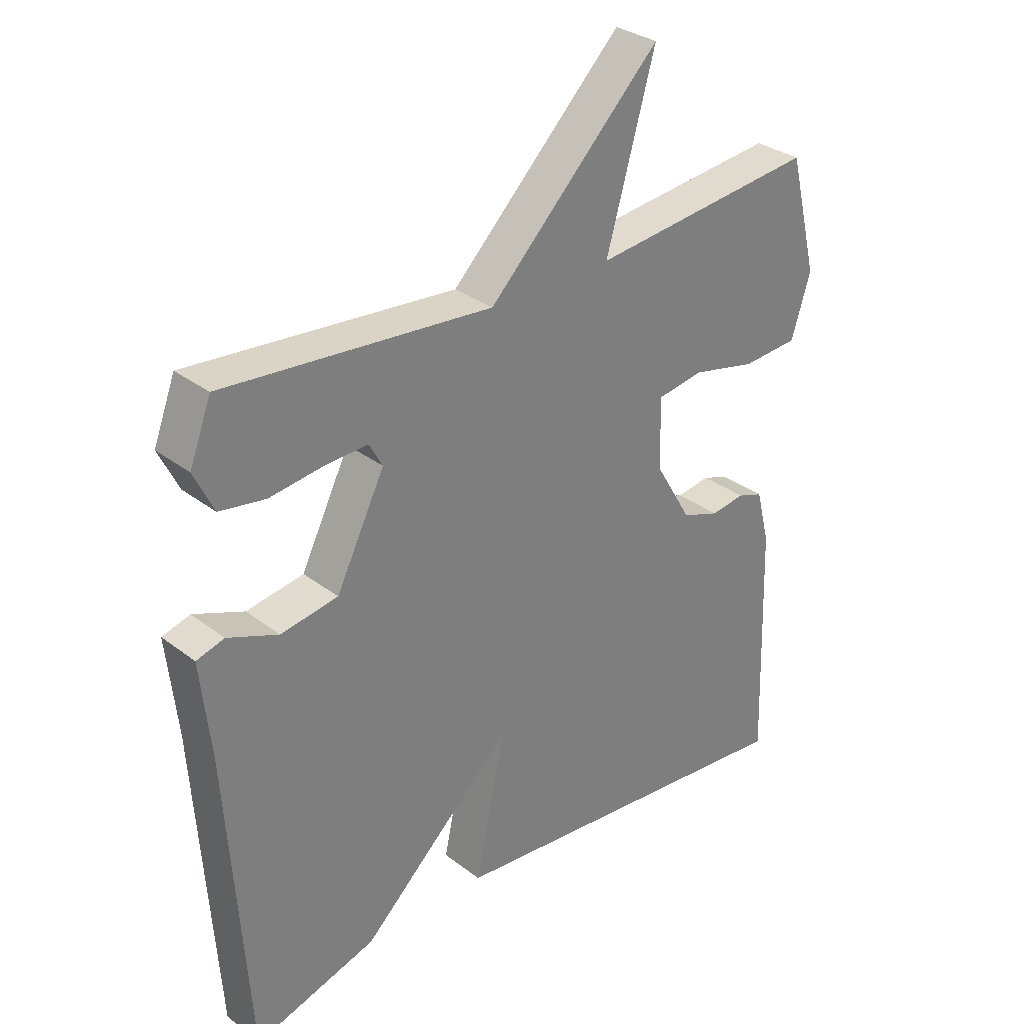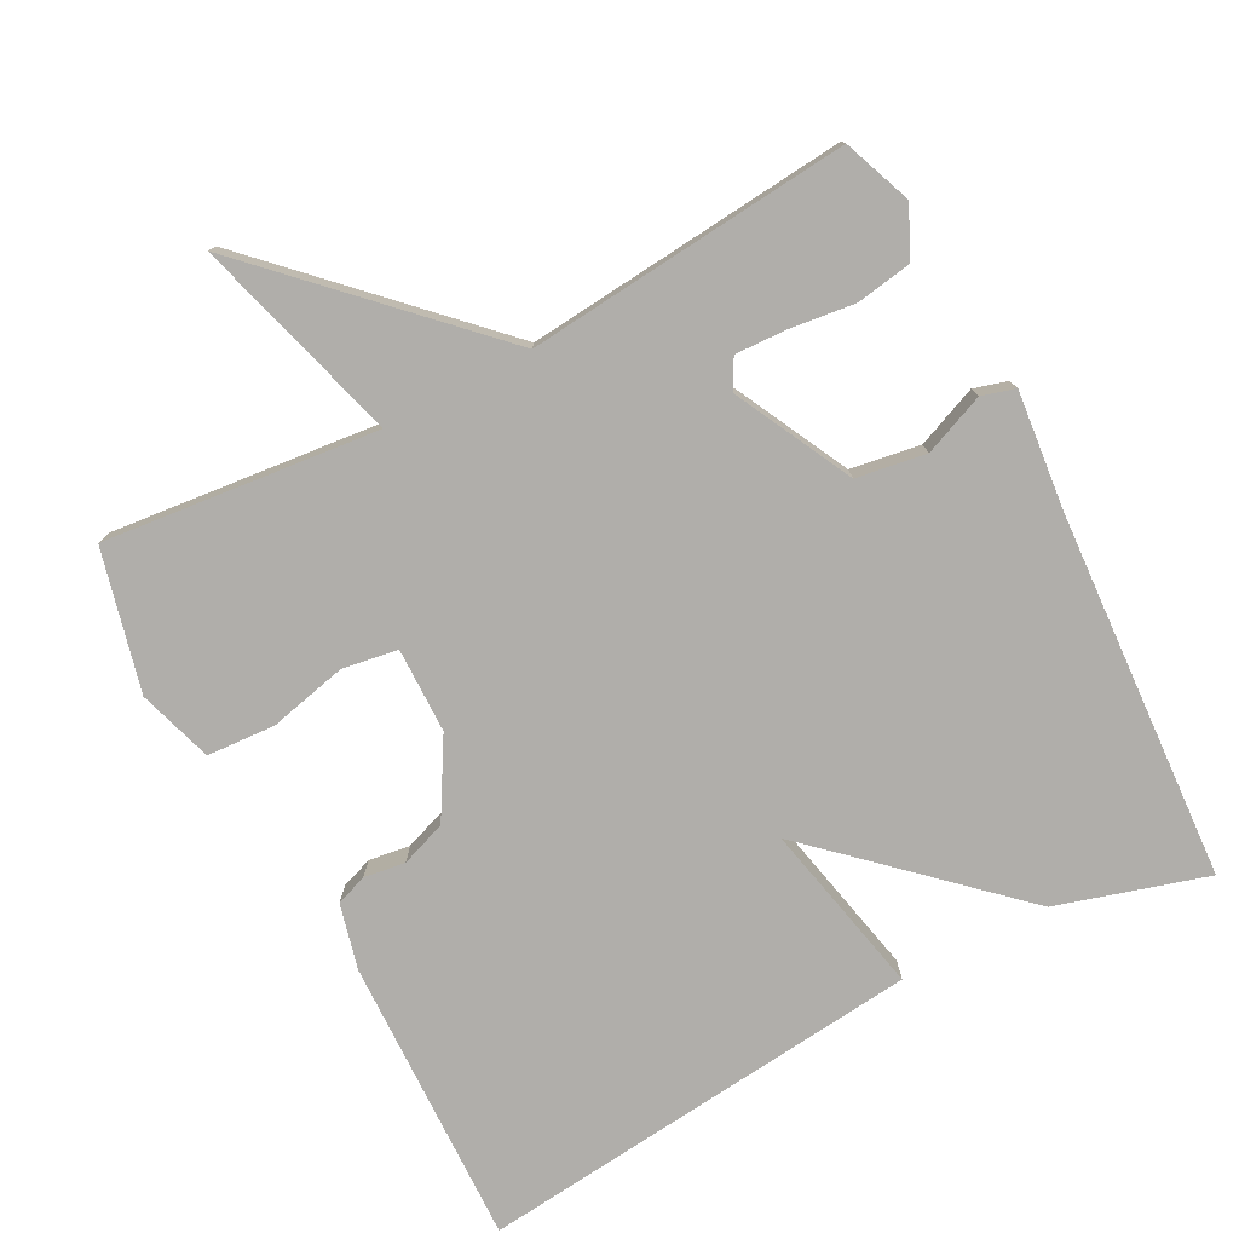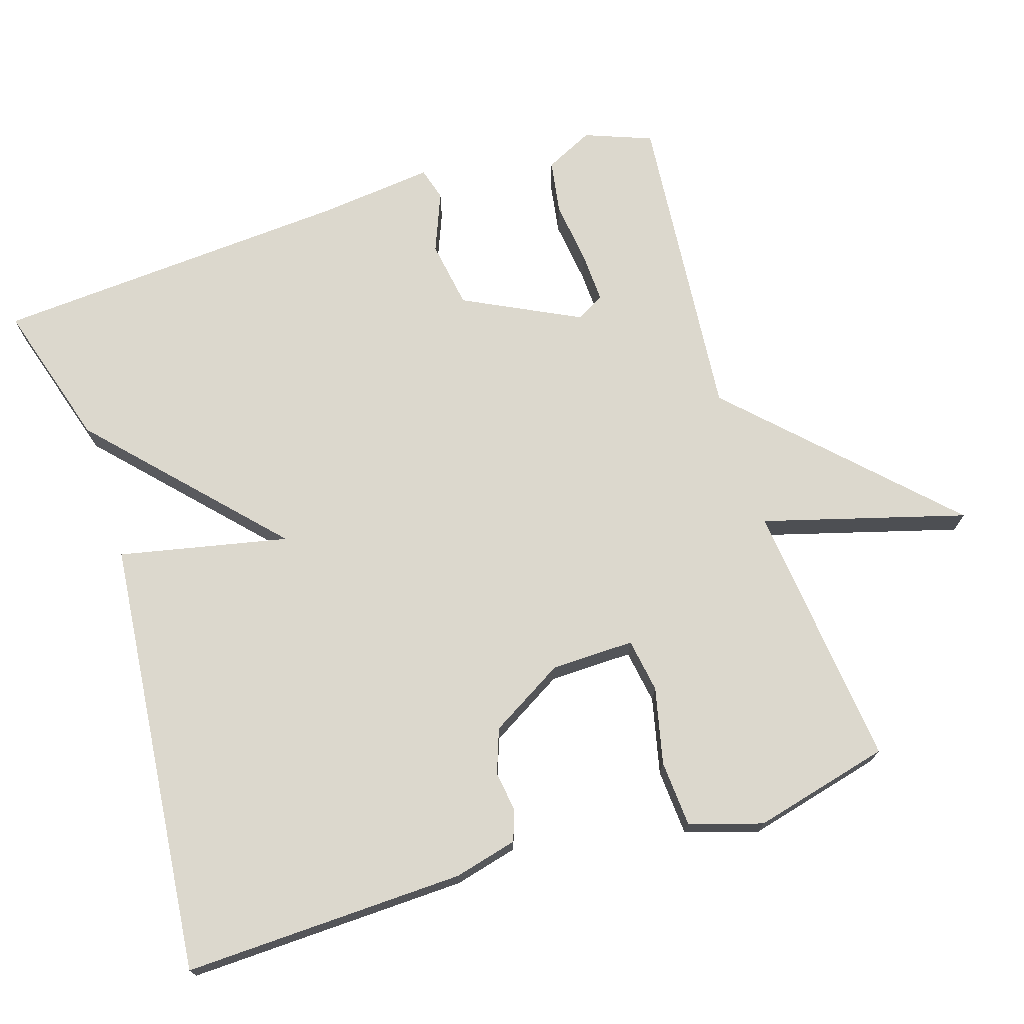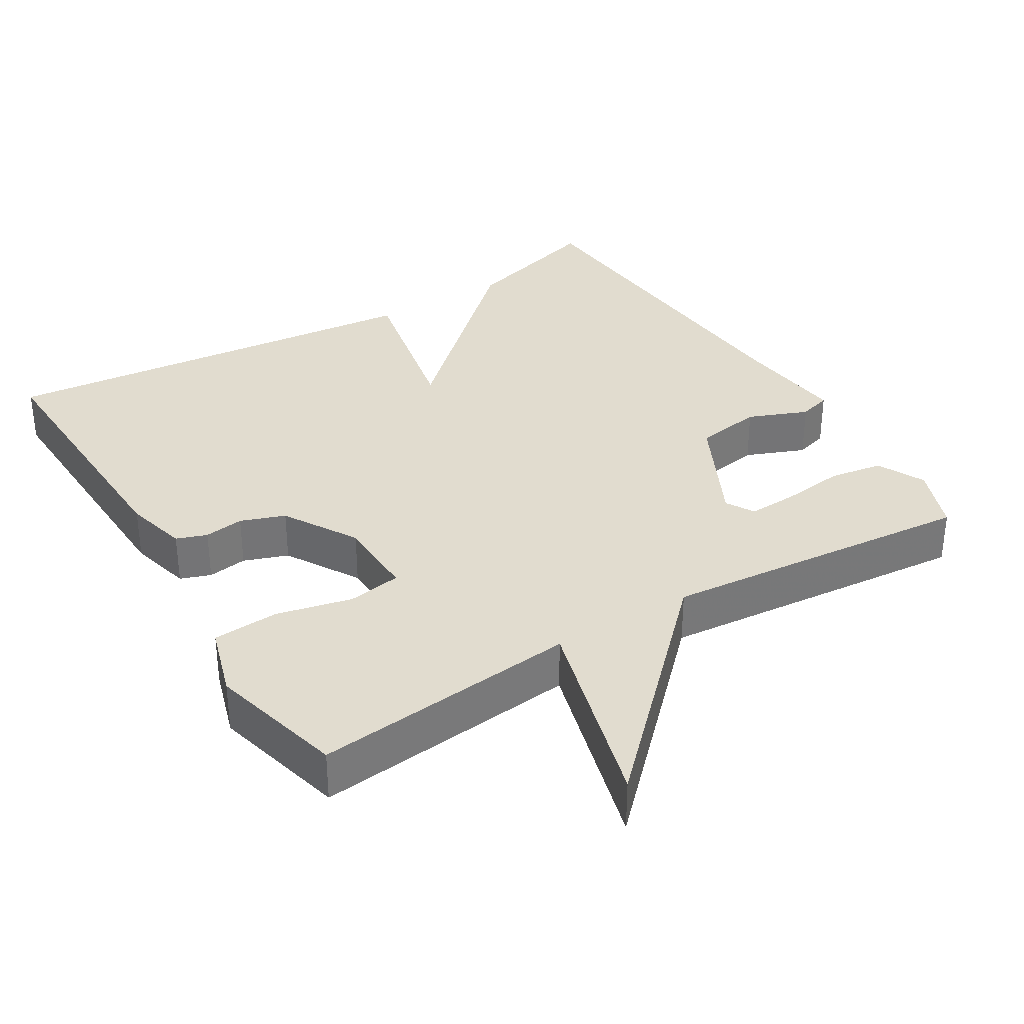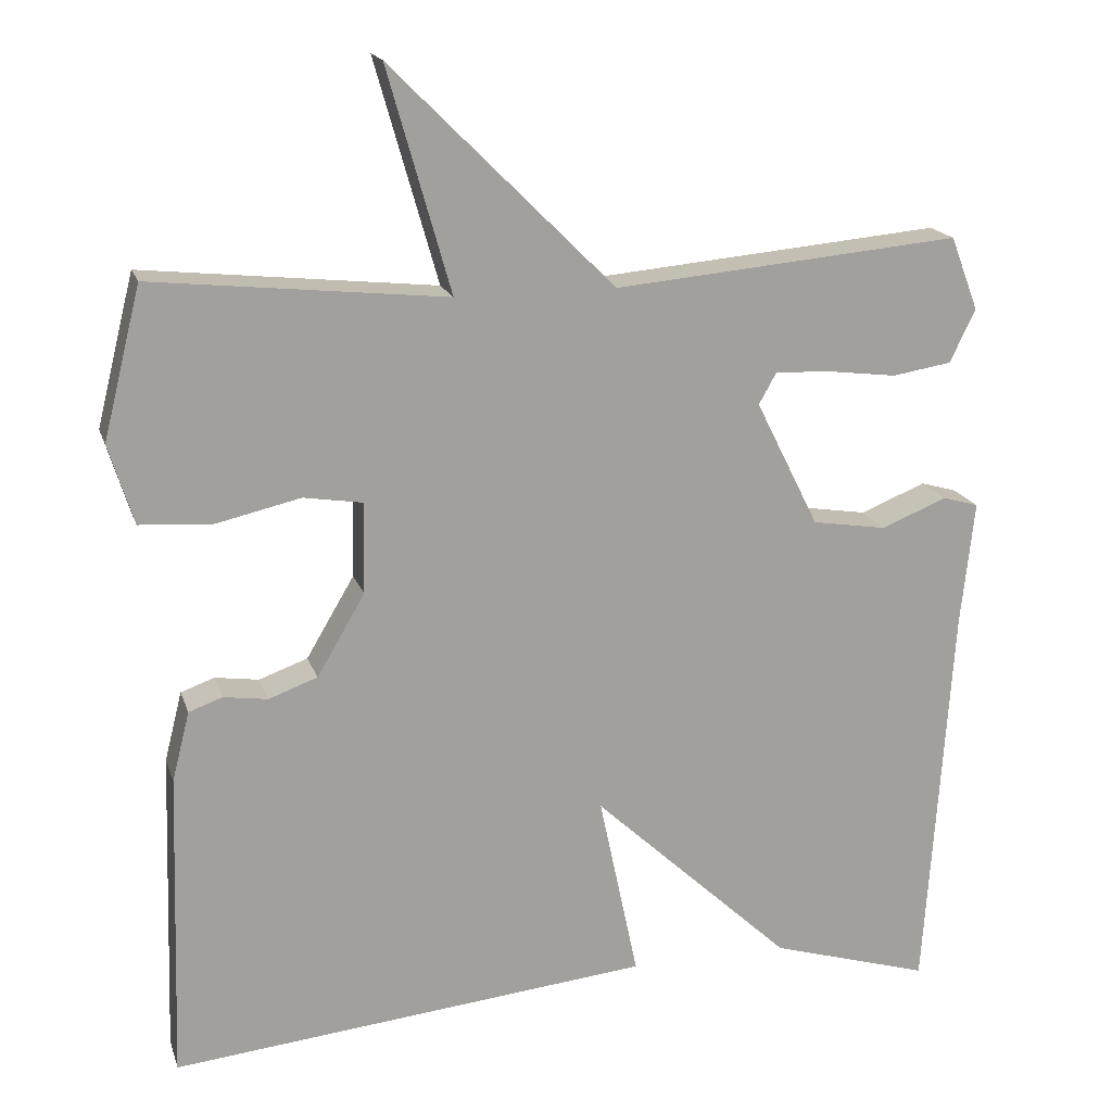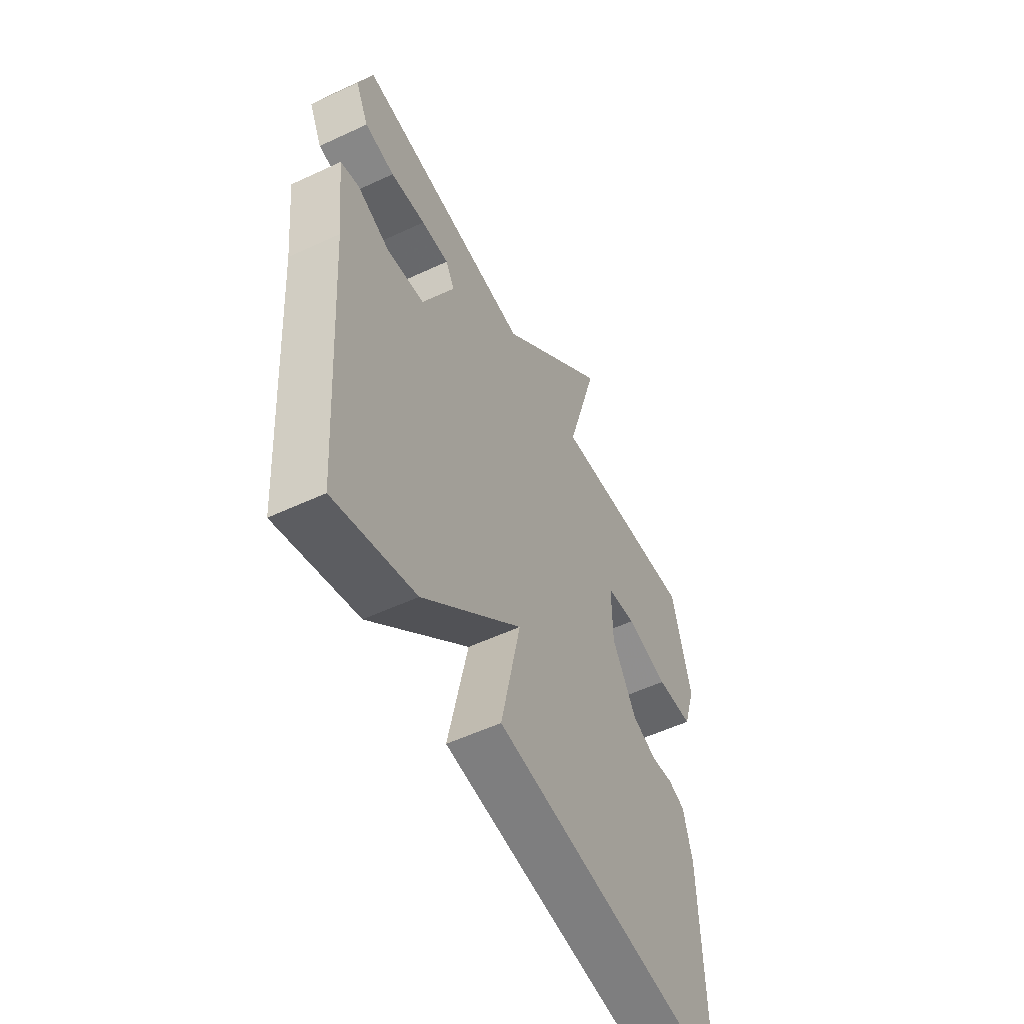
<metadata>
{"format":"obj","ext":"obj","renderer":"f3d","projection":"perspective","resolution":1024,"background":"white","views":[{"elev":31.3,"azim":137.3,"up":"+Z"},{"elev":-77.7,"azim":28.0,"up":"+Y"},{"elev":72.4,"azim":-107.6,"up":"+Y"},{"elev":34.2,"azim":-31.4,"up":"+Y"},{"elev":17.7,"azim":-15.4,"up":"+Z"},{"elev":-54.7,"azim":116.3,"up":"+Z"}]}
</metadata>
<code>
v -0.5 0.07 0.5
v -0.133 0.07 0.461
v -0.212 0.07 0.739
v 0.067 0.07 0.461
v 0.5 0.07 0.5
v 0.535 0.07 0.408
v 0.503 0.07 0.342
v 0.429 0.07 0.33
v 0.342 0.07 0.341
v 0.273 0.07 0.344
v 0.251 0.07 0.305
v 0.33 0.07 0.147
v 0.423 0.07 0.132
v 0.505 0.07 0.165
v 0.55 0.07 0.152
v 0.533 0.07 -0.005
v 0.5 0.07 -0.5
v 0.3 0.07 -0.44
v 0.051 0.07 -0.208
v 0.1 0.07 -0.44
v -0.5 0.07 -0.5
v -0.488 0.07 -0.114
v -0.466 0.07 -0.027
v -0.424 0.07 -0.012
v -0.369 0.07 -0.02
v -0.308 0.07 0.002
v -0.248 0.07 0.104
v -0.246 0.07 0.218
v -0.32 0.07 0.23
v -0.425 0.07 0.206
v -0.516 0.07 0.212
v -0.547 0.07 0.312
v -0.5 0 0.5
v -0.133 0 0.461
v -0.212 0 0.739
v 0.067 0 0.461
v 0.5 0 0.5
v 0.535 0 0.408
v 0.503 0 0.342
v 0.429 0 0.33
v 0.342 0 0.341
v 0.273 0 0.344
v 0.251 0 0.305
v 0.33 0 0.147
v 0.423 0 0.132
v 0.505 0 0.165
v 0.55 0 0.152
v 0.533 0 -0.005
v 0.5 0 -0.5
v 0.3 0 -0.44
v 0.051 0 -0.208
v 0.1 0 -0.44
v -0.5 0 -0.5
v -0.488 0 -0.114
v -0.466 0 -0.027
v -0.424 0 -0.012
v -0.369 0 -0.02
v -0.308 0 0.002
v -0.248 0 0.104
v -0.246 0 0.218
v -0.32 0 0.23
v -0.425 0 0.206
v -0.516 0 0.212
v -0.547 0 0.312
f 32 1 2
f 31 32 2
f 30 31 2
f 29 30 2
f 28 29 2
f 27 28 2
f 23 24 25
f 22 23 25
f 21 22 25
f 20 21 25
f 19 20 25
f 19 25 26
f 16 17 18 19
f 15 16 19
f 14 15 19
f 13 14 19
f 19 26 27
f 13 19 27
f 12 13 27
f 7 8 9
f 6 7 9
f 5 6 9
f 4 5 9
f 4 9 10
f 2 3 4
f 27 2 4
f 12 27 4
f 11 12 4
f 4 10 11
f 34 33 64
f 34 64 63
f 34 63 62
f 34 62 61
f 34 61 60
f 34 60 59
f 57 56 55
f 57 55 54
f 57 54 53
f 57 53 52
f 57 52 51
f 58 57 51
f 51 50 49 48
f 51 48 47
f 51 47 46
f 51 46 45
f 59 58 51
f 59 51 45
f 59 45 44
f 41 40 39
f 41 39 38
f 41 38 37
f 41 37 36
f 42 41 36
f 36 35 34
f 36 34 59
f 36 59 44
f 36 44 43
f 43 42 36
f 1 33 34 2
f 2 34 35 3
f 3 35 36 4
f 4 36 37 5
f 5 37 38 6
f 6 38 39 7
f 7 39 40 8
f 8 40 41 9
f 9 41 42 10
f 10 42 43 11
f 11 43 44 12
f 12 44 45 13
f 13 45 46 14
f 14 46 47 15
f 15 47 48 16
f 16 48 49 17
f 17 49 50 18
f 18 50 51 19
f 19 51 52 20
f 20 52 53 21
f 21 53 54 22
f 22 54 55 23
f 23 55 56 24
f 24 56 57 25
f 25 57 58 26
f 26 58 59 27
f 27 59 60 28
f 28 60 61 29
f 29 61 62 30
f 30 62 63 31
f 31 63 64 32
f 32 64 33 1

</code>
